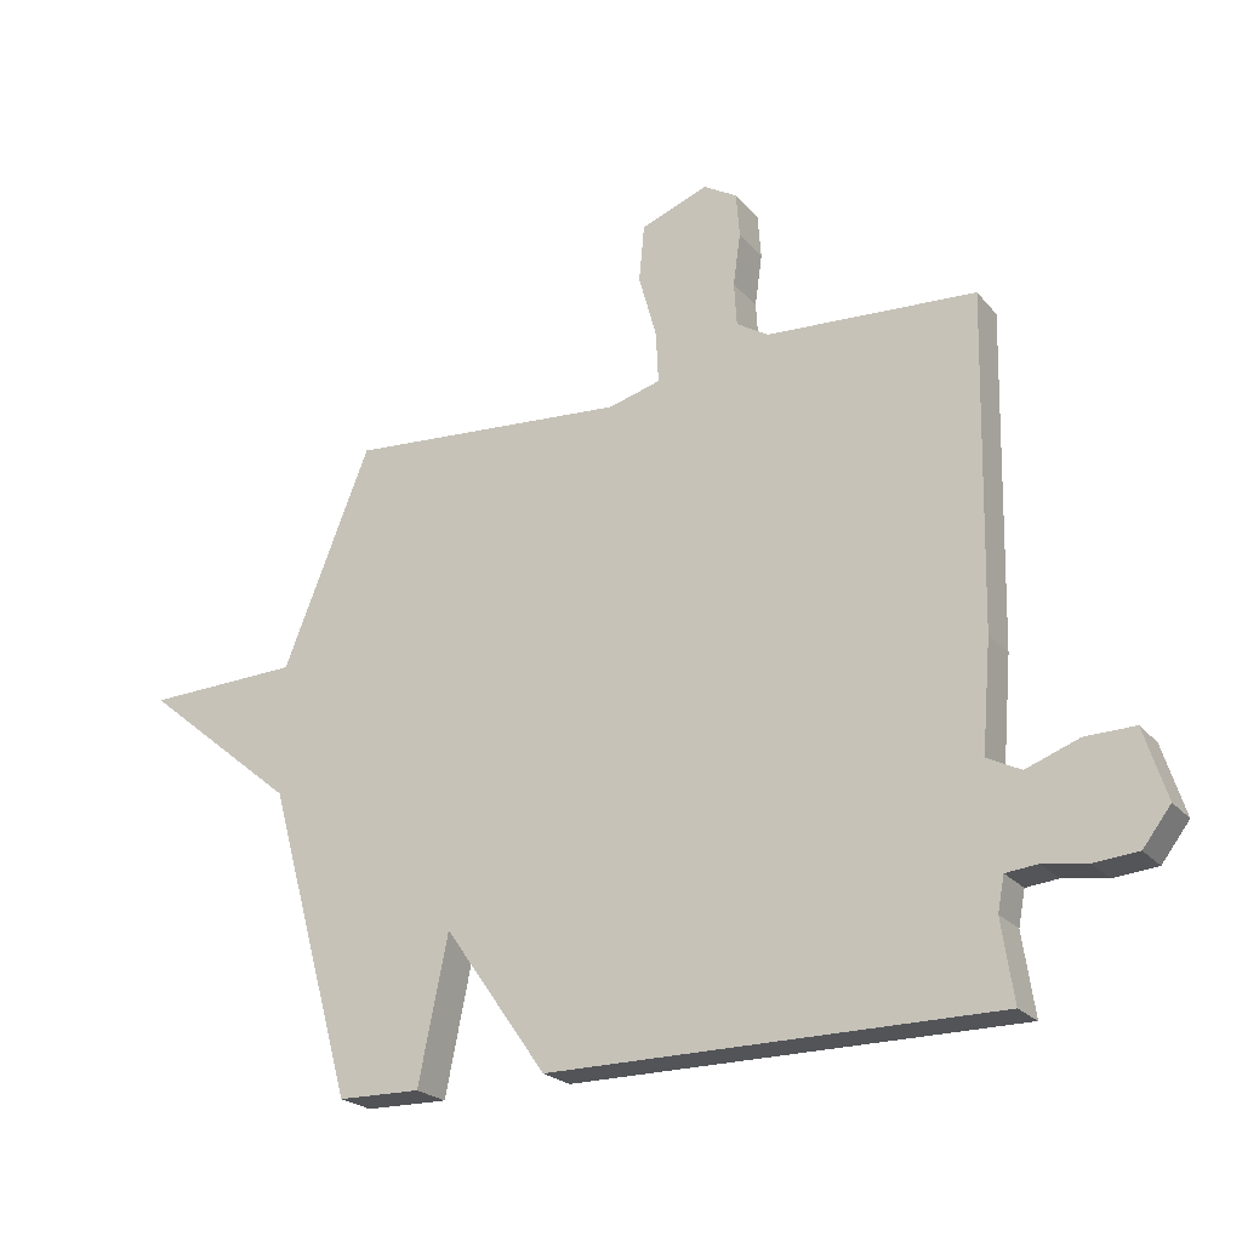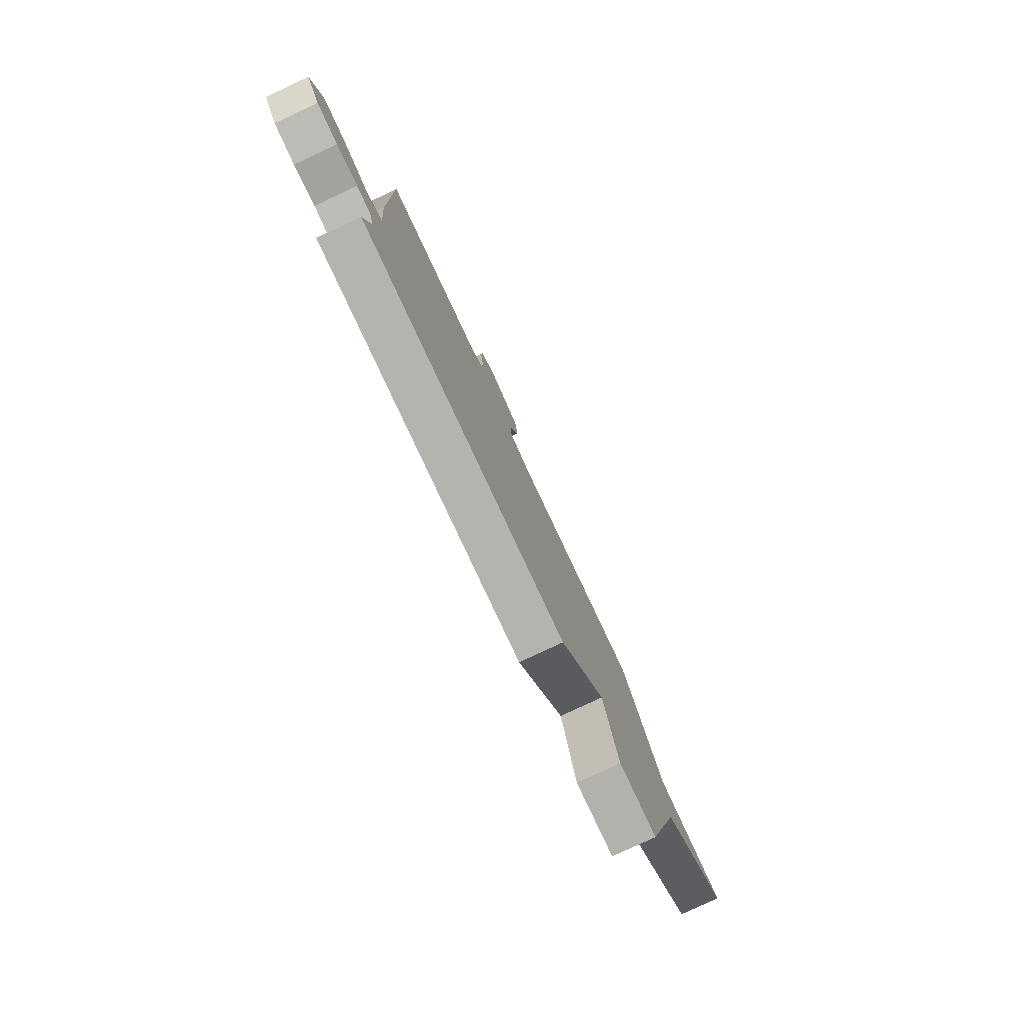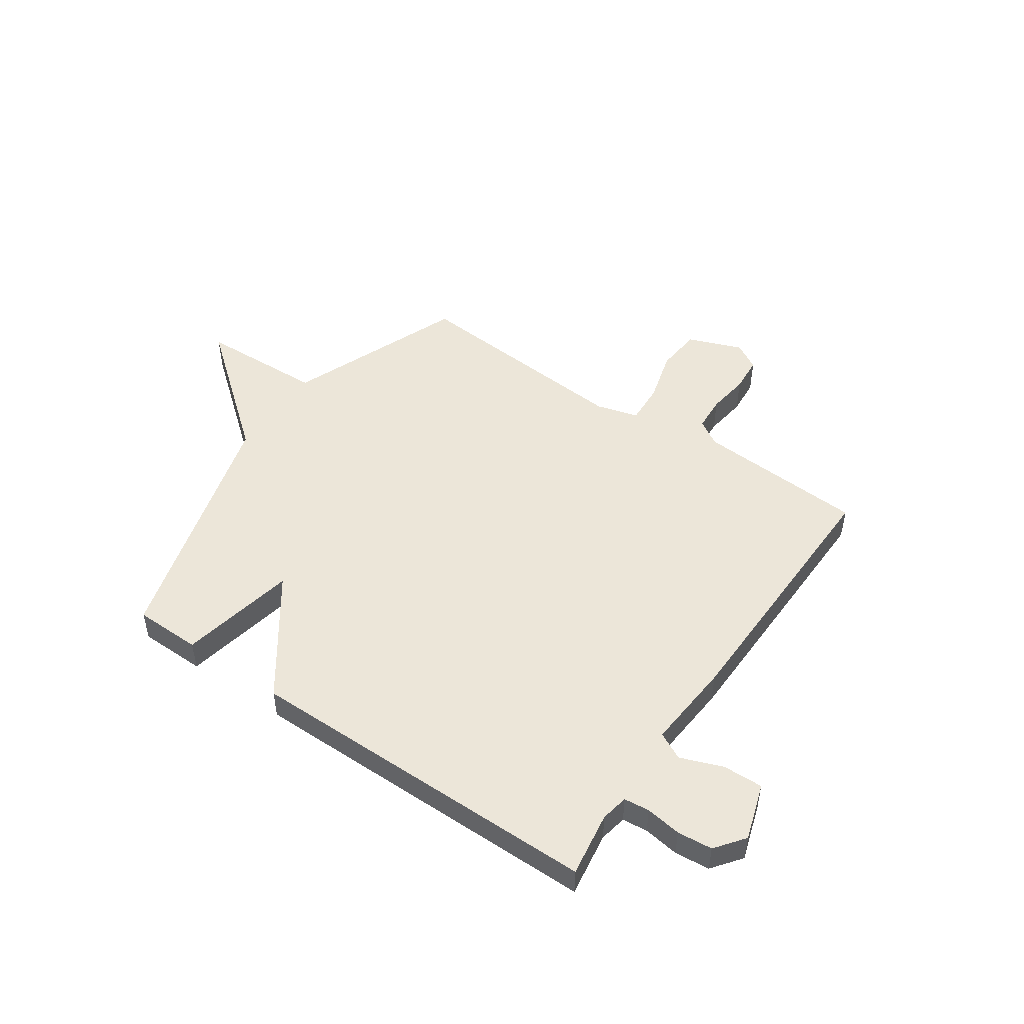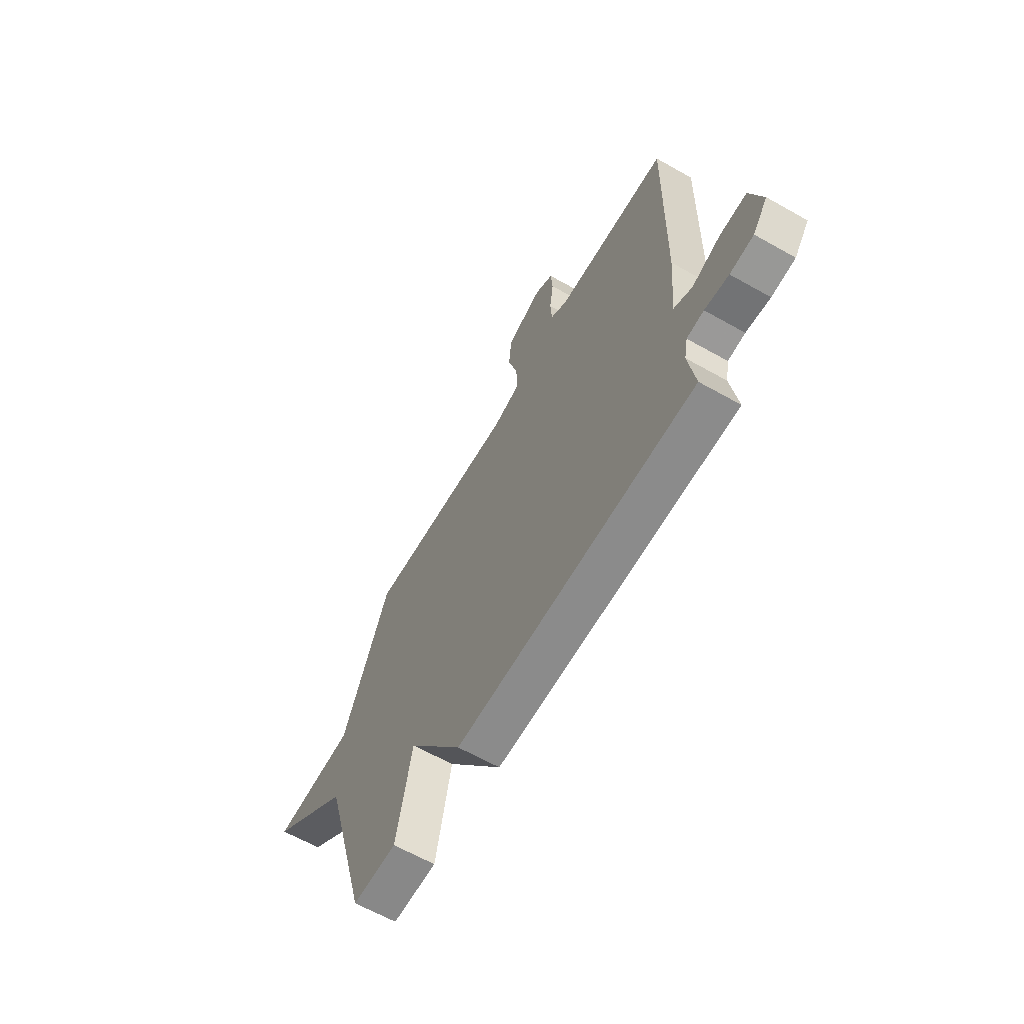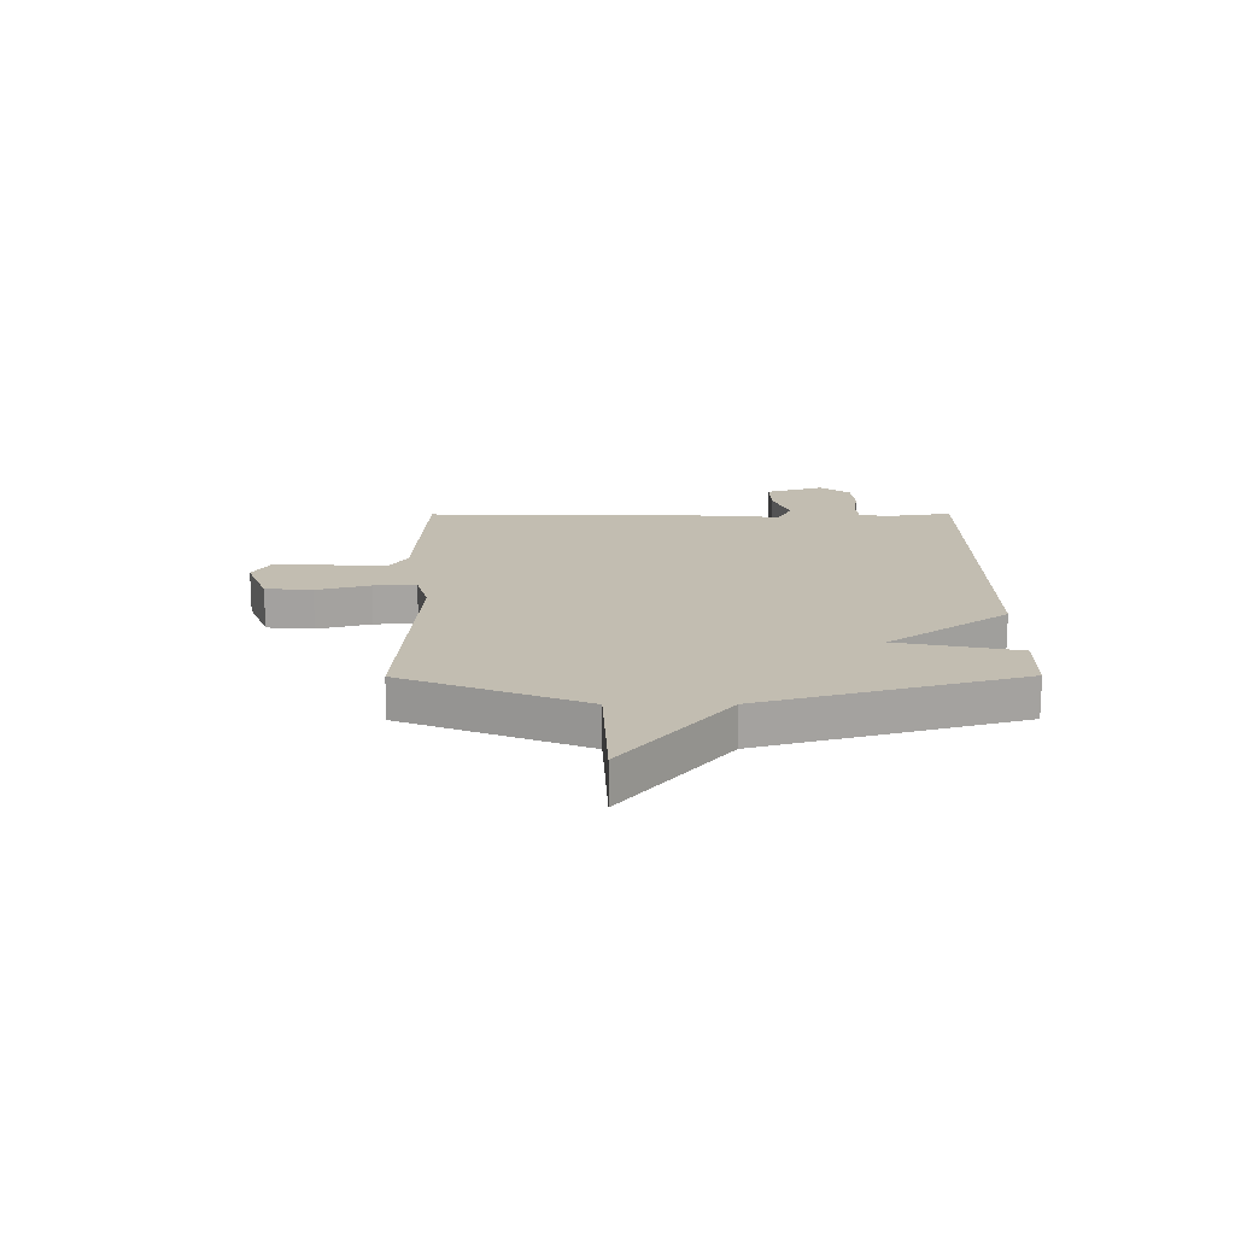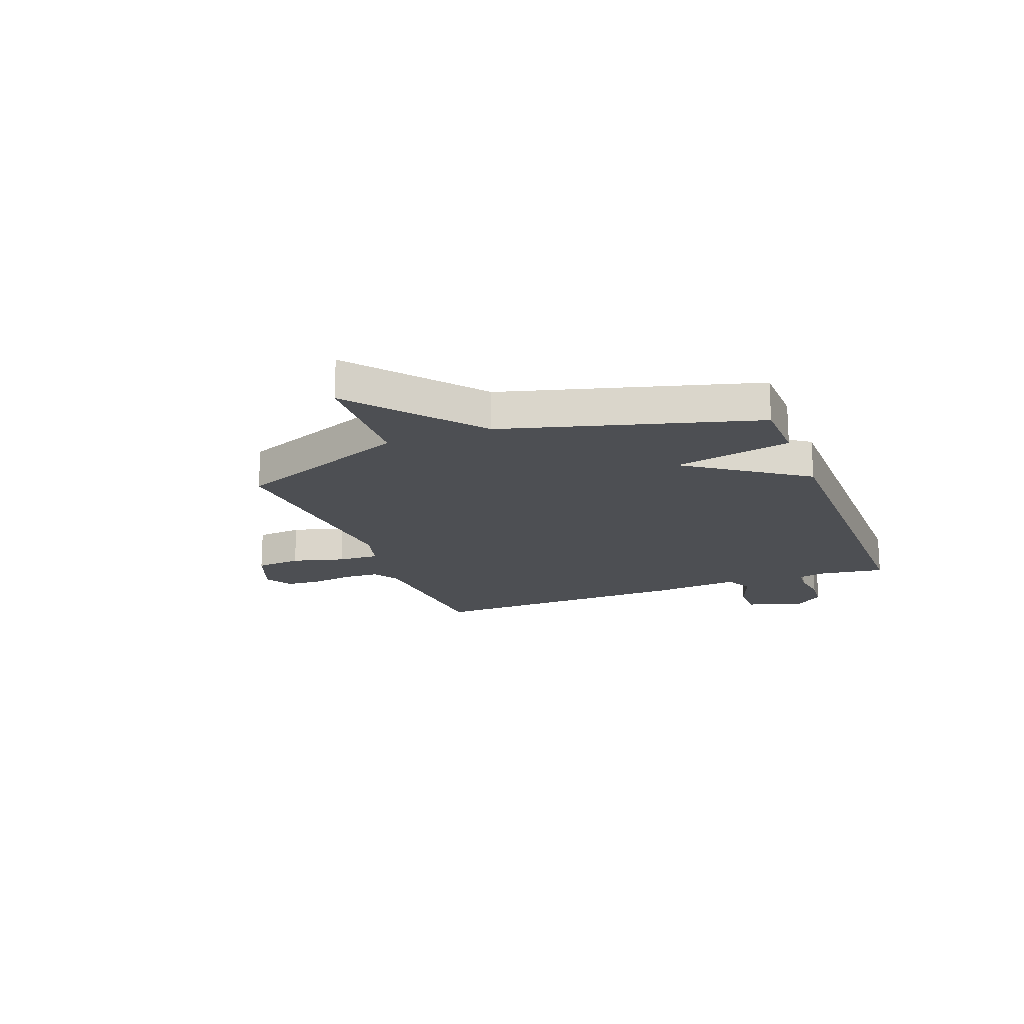
<metadata>
{"format":"obj","ext":"obj","renderer":"f3d","projection":"perspective","resolution":1024,"background":"white","views":[{"elev":-22.7,"azim":-150.8,"up":"+Z"},{"elev":-79.8,"azim":-65.0,"up":"+Z"},{"elev":49.5,"azim":-145.6,"up":"+Y"},{"elev":-63.7,"azim":-119.7,"up":"+Z"},{"elev":16.8,"azim":89.7,"up":"+Y"},{"elev":-17.9,"azim":111.0,"up":"+Y"}]}
</metadata>
<code>
v 0.5 0.07 -0.5
v 0.375 0.07 -0.502
v 0.33 0.07 -0.282
v 0.175 0.07 -0.502
v -0.5 0.07 -0.5
v -0.482 0.07 -0.378
v -0.492 0.07 -0.326
v -0.54 0.07 -0.321
v -0.607 0.07 -0.331
v -0.673 0.07 -0.325
v -0.715 0.07 -0.27
v -0.681 0.07 -0.163
v -0.606 0.07 -0.165
v -0.526 0.07 -0.195
v -0.475 0.07 -0.169
v -0.489 0.07 -0.003
v -0.5 0.07 0.5
v -0.182 0.07 0.519
v -0.134 0.07 0.549
v -0.13 0.07 0.615
v -0.141 0.07 0.694
v -0.136 0.07 0.761
v -0.085 0.07 0.791
v 0.017 0.07 0.752
v 0.025 0.07 0.666
v -0.002 0.07 0.568
v -0.006 0.07 0.49
v 0.073 0.07 0.468
v 0.5 0.07 0.5
v 0.632 0.07 0.17
v 0.866 0.07 0.161
v 0.632 0.07 -0.03
v 0.5 0 -0.5
v 0.375 0 -0.502
v 0.33 0 -0.282
v 0.175 0 -0.502
v -0.5 0 -0.5
v -0.482 0 -0.378
v -0.492 0 -0.326
v -0.54 0 -0.321
v -0.607 0 -0.331
v -0.673 0 -0.325
v -0.715 0 -0.27
v -0.681 0 -0.163
v -0.606 0 -0.165
v -0.526 0 -0.195
v -0.475 0 -0.169
v -0.489 0 -0.003
v -0.5 0 0.5
v -0.182 0 0.519
v -0.134 0 0.549
v -0.13 0 0.615
v -0.141 0 0.694
v -0.136 0 0.761
v -0.085 0 0.791
v 0.017 0 0.752
v 0.025 0 0.666
v -0.002 0 0.568
v -0.006 0 0.49
v 0.073 0 0.468
v 0.5 0 0.5
v 0.632 0 0.17
v 0.866 0 0.161
v 0.632 0 -0.03
f 30 31 32
f 30 32 1
f 29 30 1
f 28 29 1
f 27 28 1
f 24 25 26
f 23 24 26
f 22 23 26
f 21 22 26
f 20 21 26
f 19 20 26 27
f 18 19 27 1
f 15 16 17 18
f 12 13 14
f 11 12 14
f 10 11 14
f 9 10 14
f 8 9 14
f 7 8 14 15
f 6 7 15 18
f 5 6 18
f 4 5 18
f 3 4 18
f 1 2 3
f 1 3 18
f 64 63 62
f 33 64 62
f 33 62 61
f 33 61 60
f 33 60 59
f 58 57 56
f 58 56 55
f 58 55 54
f 58 54 53
f 58 53 52
f 59 58 52 51
f 33 59 51 50
f 50 49 48 47
f 46 45 44
f 46 44 43
f 46 43 42
f 46 42 41
f 46 41 40
f 47 46 40 39
f 50 47 39 38
f 50 38 37
f 50 37 36
f 50 36 35
f 35 34 33
f 50 35 33
f 1 33 34 2
f 2 34 35 3
f 3 35 36 4
f 4 36 37 5
f 5 37 38 6
f 6 38 39 7
f 7 39 40 8
f 8 40 41 9
f 9 41 42 10
f 10 42 43 11
f 11 43 44 12
f 12 44 45 13
f 13 45 46 14
f 14 46 47 15
f 15 47 48 16
f 16 48 49 17
f 17 49 50 18
f 18 50 51 19
f 19 51 52 20
f 20 52 53 21
f 21 53 54 22
f 22 54 55 23
f 23 55 56 24
f 24 56 57 25
f 25 57 58 26
f 26 58 59 27
f 27 59 60 28
f 28 60 61 29
f 29 61 62 30
f 30 62 63 31
f 31 63 64 32
f 32 64 33 1

</code>
